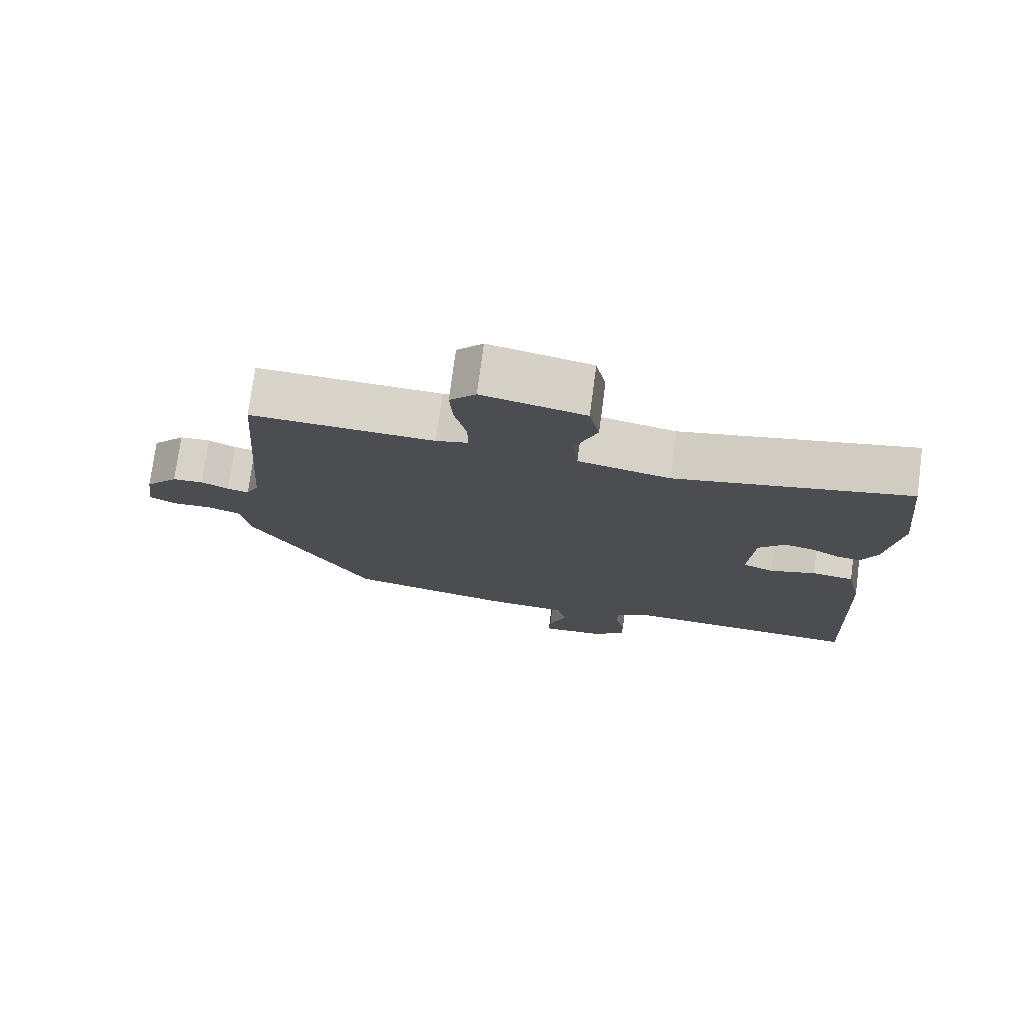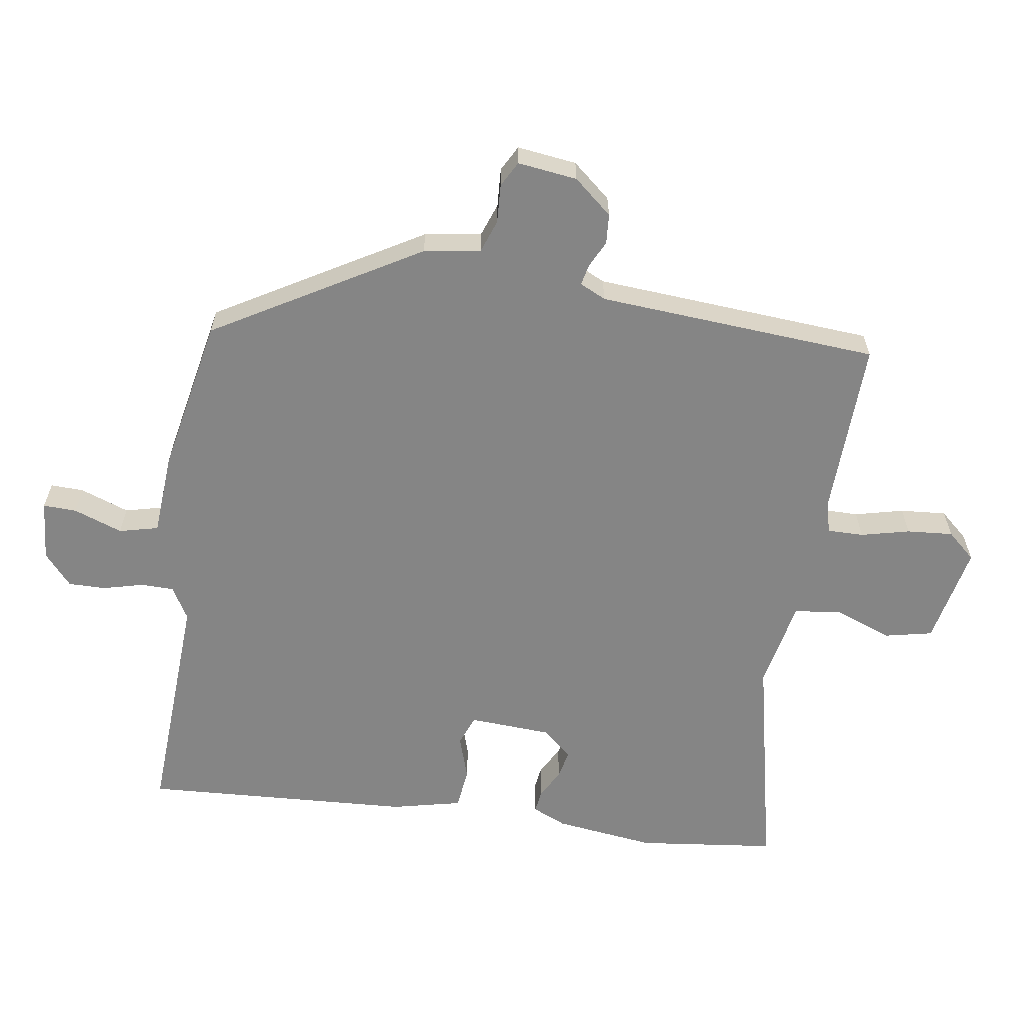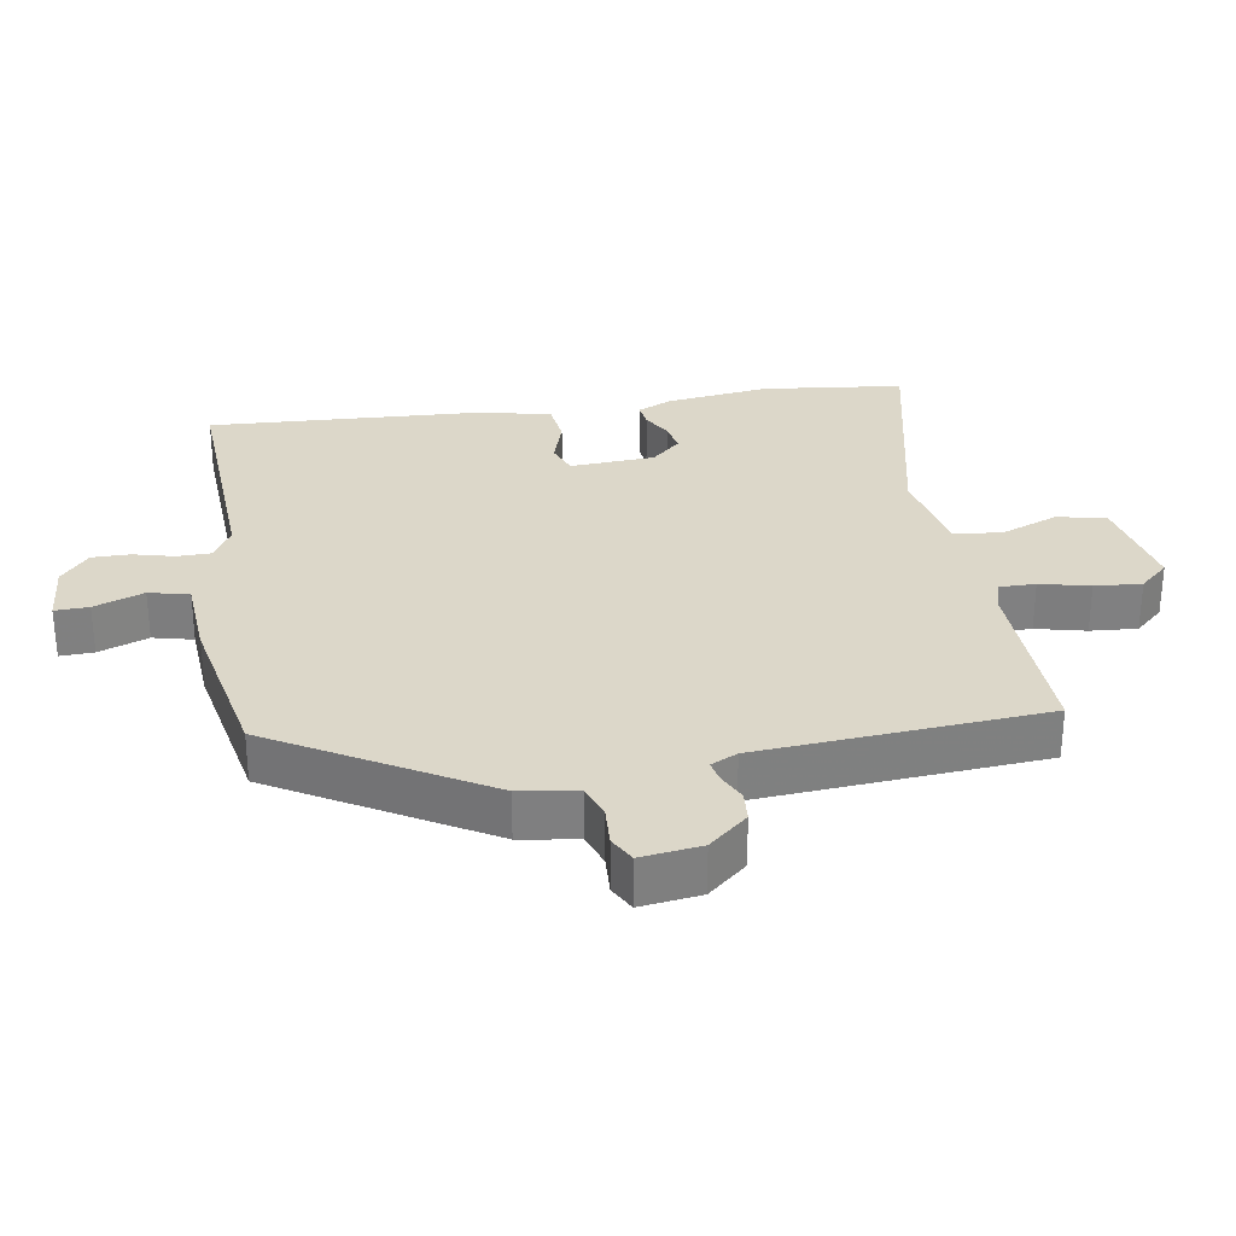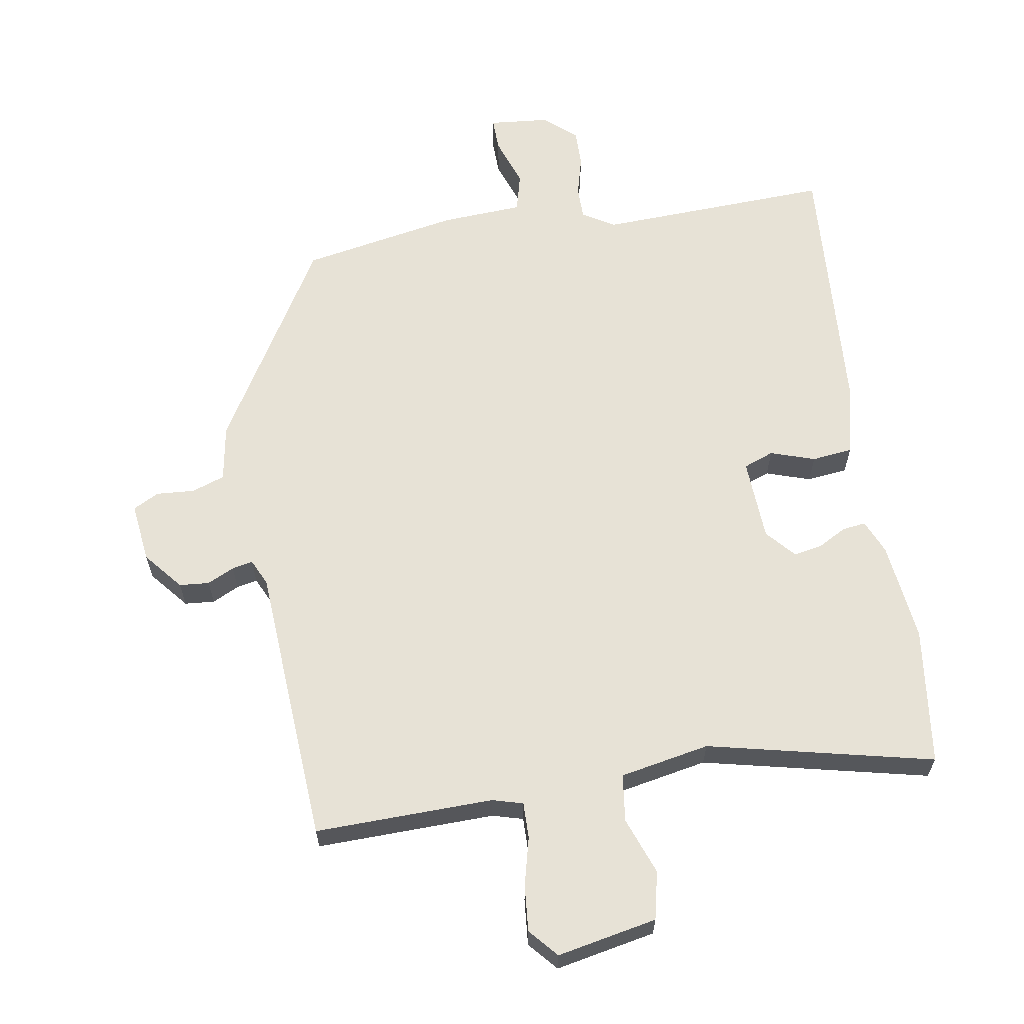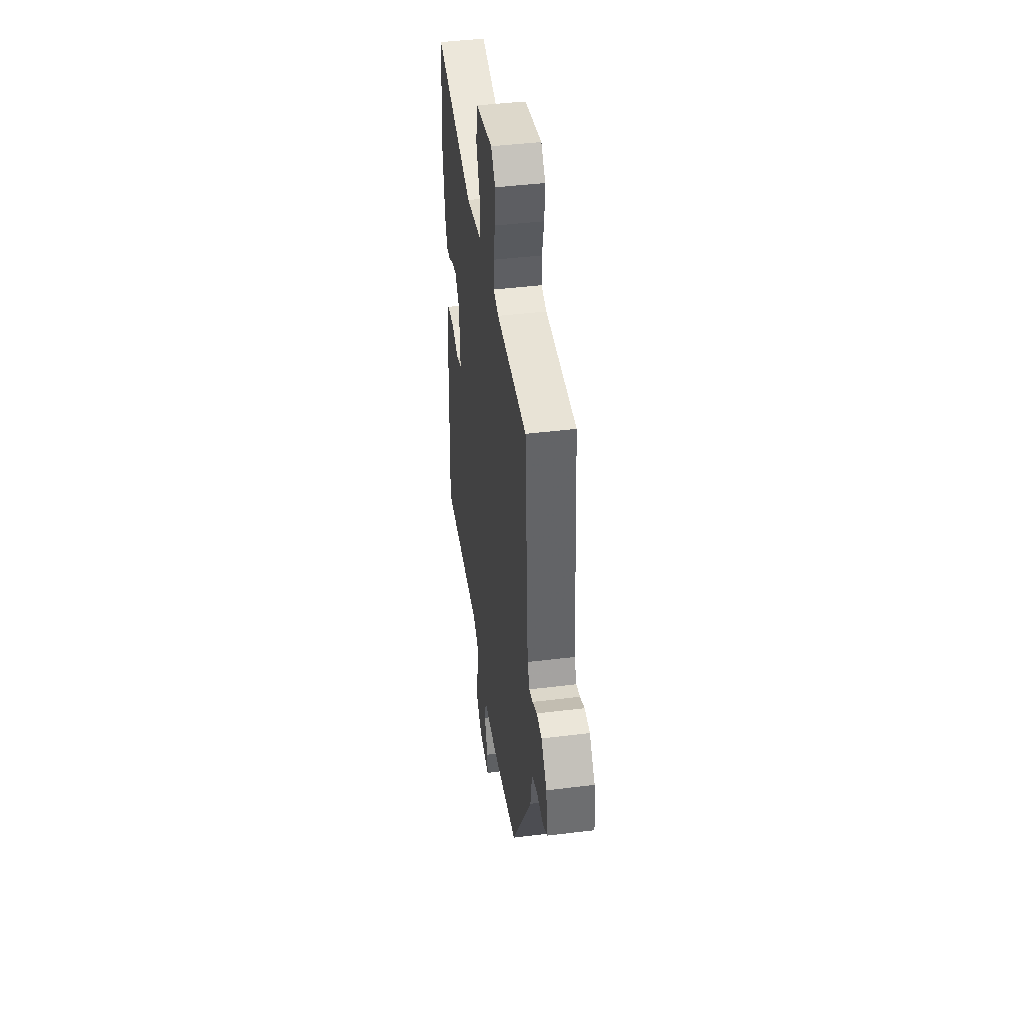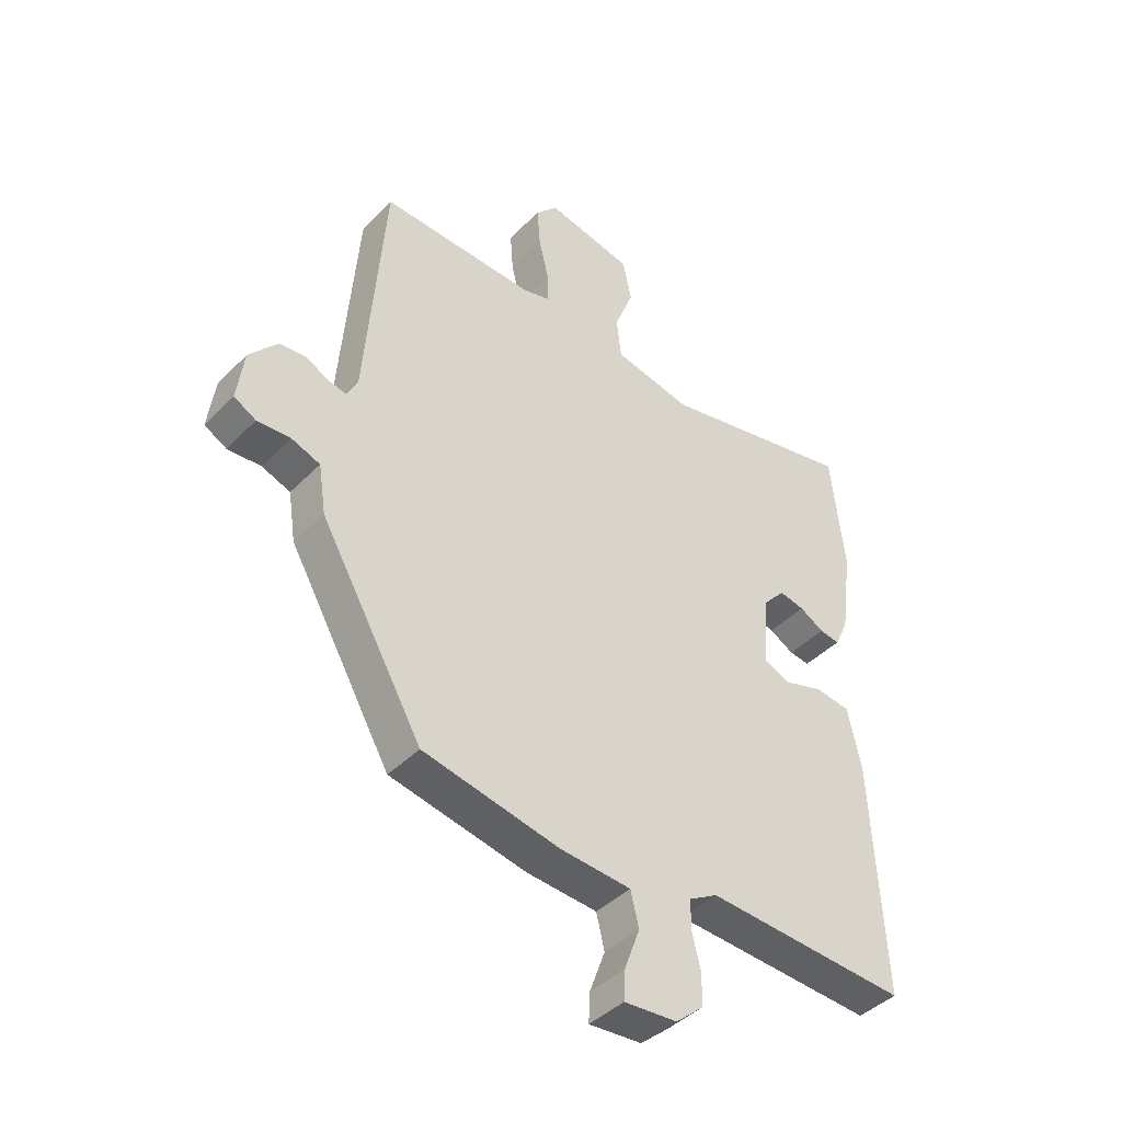
<metadata>
{"format":"obj","ext":"obj","renderer":"f3d","projection":"perspective","resolution":1024,"background":"white","views":[{"elev":75.9,"azim":7.6,"up":"+Z"},{"elev":-61.7,"azim":-98.2,"up":"+Y"},{"elev":30.3,"azim":-99.0,"up":"+Y"},{"elev":63.0,"azim":-8.4,"up":"+Y"},{"elev":43.9,"azim":-98.2,"up":"+Z"},{"elev":-42.2,"azim":-40.0,"up":"+Z"}]}
</metadata>
<code>
v -0.448 0.07 0.537
v -0.181 0.07 0.527
v -0.135 0.07 0.539
v -0.135 0.07 0.593
v -0.152 0.07 0.666
v -0.157 0.07 0.735
v -0.119 0.07 0.777
v 0.03 0.07 0.745
v 0.045 0.07 0.673
v 0.012 0.07 0.588
v 0.02 0.07 0.517
v 0.154 0.07 0.489
v 0.493 0.07 0.561
v 0.516 0.07 0.354
v 0.496 0.07 0.204
v 0.473 0.07 0.153
v 0.438 0.07 0.158
v 0.396 0.07 0.182
v 0.353 0.07 0.191
v 0.314 0.07 0.148
v 0.306 0.07 0.024
v 0.351 0.07 0.006
v 0.418 0.07 0.027
v 0.479 0.07 0.019
v 0.502 0.07 -0.085
v 0.522 0.07 -0.489
v 0.173 0.07 -0.469
v 0.124 0.07 -0.497
v 0.123 0.07 -0.547
v 0.138 0.07 -0.607
v 0.138 0.07 -0.663
v 0.09 0.07 -0.704
v -0.001 0.07 -0.711
v 0.001 0.07 -0.661
v 0.028 0.07 -0.588
v 0.014 0.07 -0.529
v -0.108 0.07 -0.52
v -0.343 0.07 -0.472
v -0.519 0.07 -0.165
v -0.532 0.07 -0.08
v -0.581 0.07 -0.062
v -0.639 0.07 -0.065
v -0.677 0.07 -0.044
v -0.665 0.07 0.045
v -0.616 0.07 0.102
v -0.571 0.07 0.105
v -0.531 0.07 0.085
v -0.5 0.07 0.078
v -0.481 0.07 0.117
v -0.448 0 0.537
v -0.181 0 0.527
v -0.135 0 0.539
v -0.135 0 0.593
v -0.152 0 0.666
v -0.157 0 0.735
v -0.119 0 0.777
v 0.03 0 0.745
v 0.045 0 0.673
v 0.012 0 0.588
v 0.02 0 0.517
v 0.154 0 0.489
v 0.493 0 0.561
v 0.516 0 0.354
v 0.496 0 0.204
v 0.473 0 0.153
v 0.438 0 0.158
v 0.396 0 0.182
v 0.353 0 0.191
v 0.314 0 0.148
v 0.306 0 0.024
v 0.351 0 0.006
v 0.418 0 0.027
v 0.479 0 0.019
v 0.502 0 -0.085
v 0.522 0 -0.489
v 0.173 0 -0.469
v 0.124 0 -0.497
v 0.123 0 -0.547
v 0.138 0 -0.607
v 0.138 0 -0.663
v 0.09 0 -0.704
v -0.001 0 -0.711
v 0.001 0 -0.661
v 0.028 0 -0.588
v 0.014 0 -0.529
v -0.108 0 -0.52
v -0.343 0 -0.472
v -0.519 0 -0.165
v -0.532 0 -0.08
v -0.581 0 -0.062
v -0.639 0 -0.065
v -0.677 0 -0.044
v -0.665 0 0.045
v -0.616 0 0.102
v -0.571 0 0.105
v -0.531 0 0.085
v -0.5 0 0.078
v -0.481 0 0.117
f 45 46 47
f 44 45 47
f 43 44 47
f 42 43 47
f 41 42 47
f 40 41 47 48
f 40 48 49
f 39 40 49
f 38 39 49
f 37 38 49
f 36 37 49
f 33 34 35
f 32 33 35
f 31 32 35
f 30 31 35
f 29 30 35
f 28 29 35 36
f 49 1 2
f 36 49 2
f 28 36 2
f 27 28 2
f 25 26 27
f 24 25 27
f 23 24 27
f 22 23 27
f 16 17 18
f 15 16 18
f 14 15 18
f 13 14 18
f 12 13 18
f 11 12 18 19
f 8 9 10
f 7 8 10
f 6 7 10
f 5 6 10
f 4 5 10
f 3 4 10 11
f 11 19 20
f 3 11 20
f 2 3 20
f 21 22 27
f 2 20 21 27
f 96 95 94
f 96 94 93
f 96 93 92
f 96 92 91
f 96 91 90
f 97 96 90 89
f 98 97 89
f 98 89 88
f 98 88 87
f 98 87 86
f 98 86 85
f 84 83 82
f 84 82 81
f 84 81 80
f 84 80 79
f 84 79 78
f 85 84 78 77
f 51 50 98
f 51 98 85
f 51 85 77
f 51 77 76
f 76 75 74
f 76 74 73
f 76 73 72
f 76 72 71
f 67 66 65
f 67 65 64
f 67 64 63
f 67 63 62
f 67 62 61
f 68 67 61 60
f 59 58 57
f 59 57 56
f 59 56 55
f 59 55 54
f 59 54 53
f 60 59 53 52
f 69 68 60
f 69 60 52
f 69 52 51
f 76 71 70
f 76 70 69 51
f 1 50 51 2
f 2 51 52 3
f 3 52 53 4
f 4 53 54 5
f 5 54 55 6
f 6 55 56 7
f 7 56 57 8
f 8 57 58 9
f 9 58 59 10
f 10 59 60 11
f 11 60 61 12
f 12 61 62 13
f 13 62 63 14
f 14 63 64 15
f 15 64 65 16
f 16 65 66 17
f 17 66 67 18
f 18 67 68 19
f 19 68 69 20
f 20 69 70 21
f 21 70 71 22
f 22 71 72 23
f 23 72 73 24
f 24 73 74 25
f 25 74 75 26
f 26 75 76 27
f 27 76 77 28
f 28 77 78 29
f 29 78 79 30
f 30 79 80 31
f 31 80 81 32
f 32 81 82 33
f 33 82 83 34
f 34 83 84 35
f 35 84 85 36
f 36 85 86 37
f 37 86 87 38
f 38 87 88 39
f 39 88 89 40
f 40 89 90 41
f 41 90 91 42
f 42 91 92 43
f 43 92 93 44
f 44 93 94 45
f 45 94 95 46
f 46 95 96 47
f 47 96 97 48
f 48 97 98 49
f 49 98 50 1

</code>
